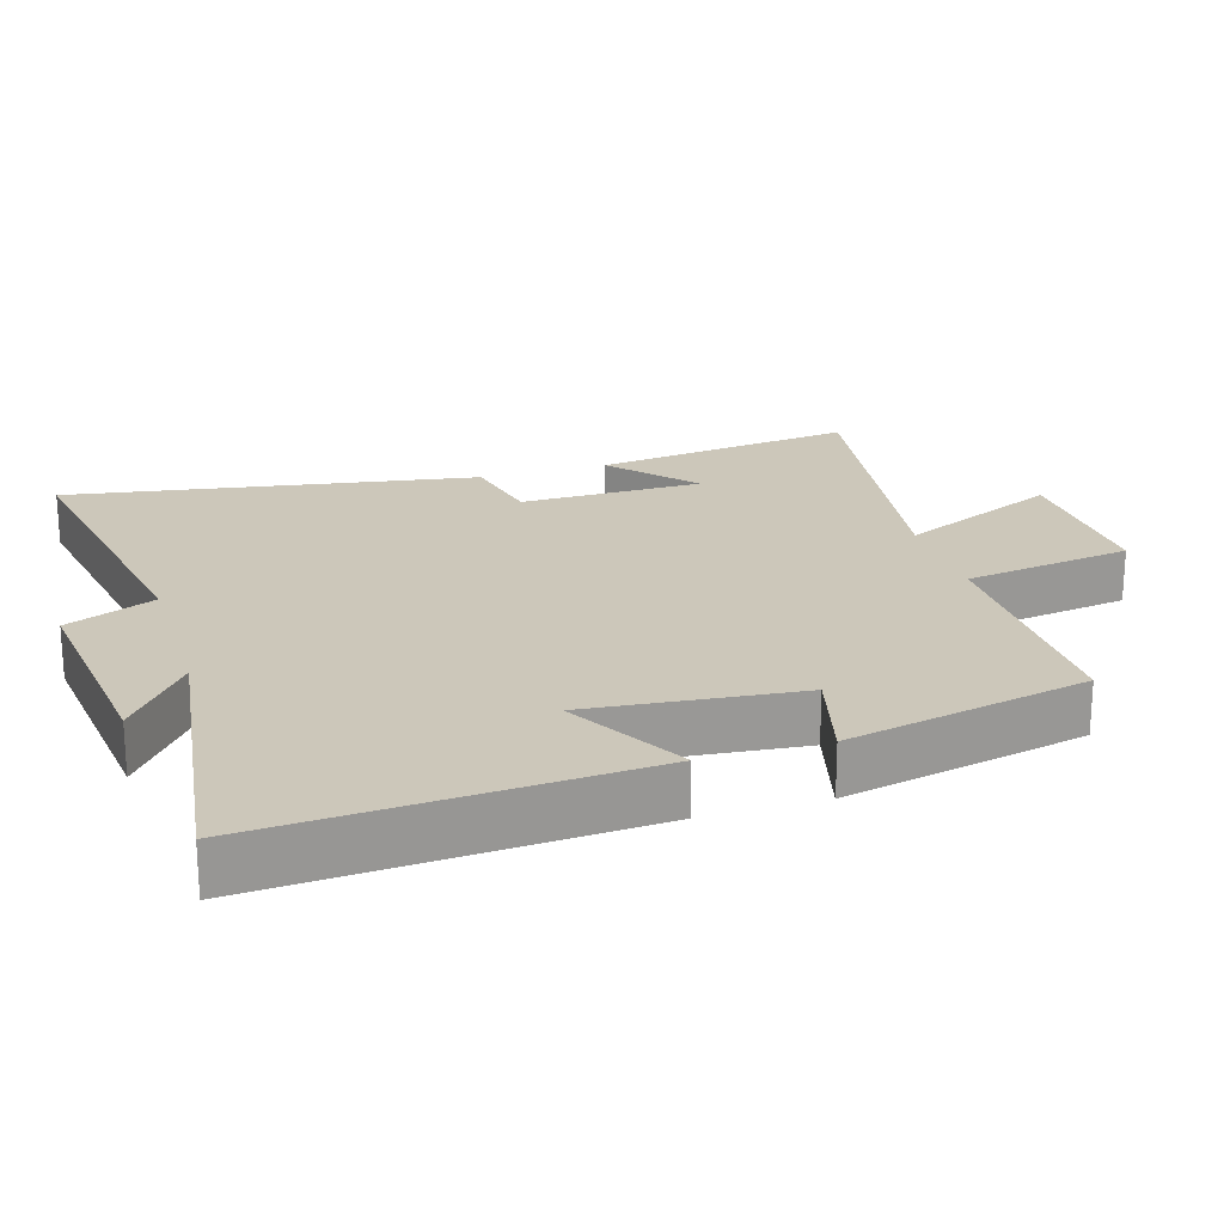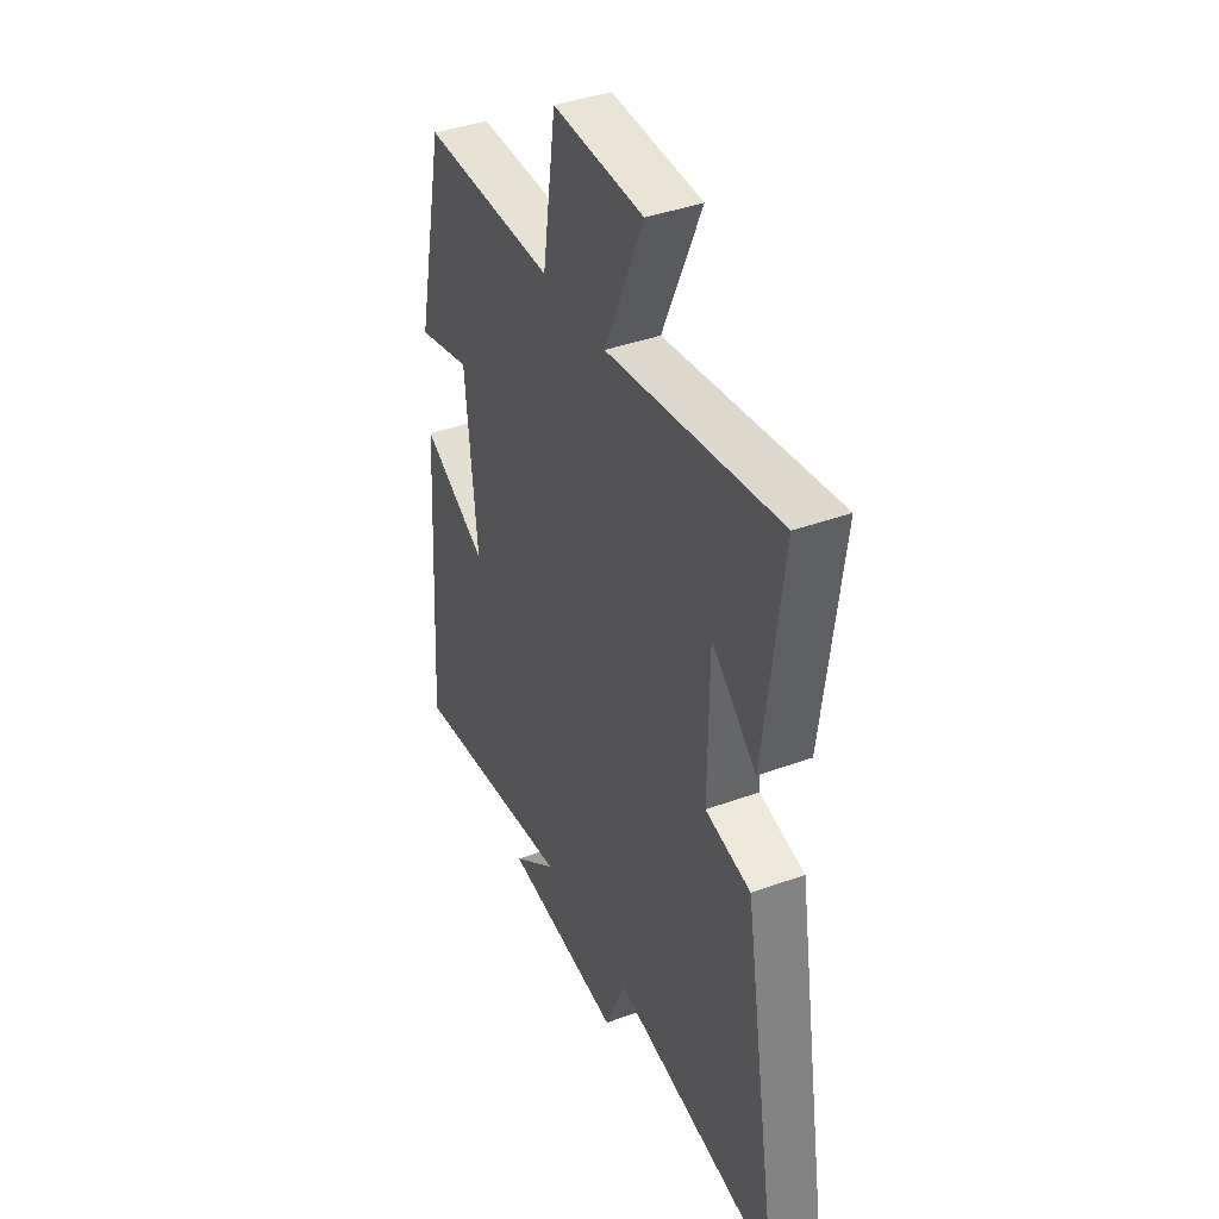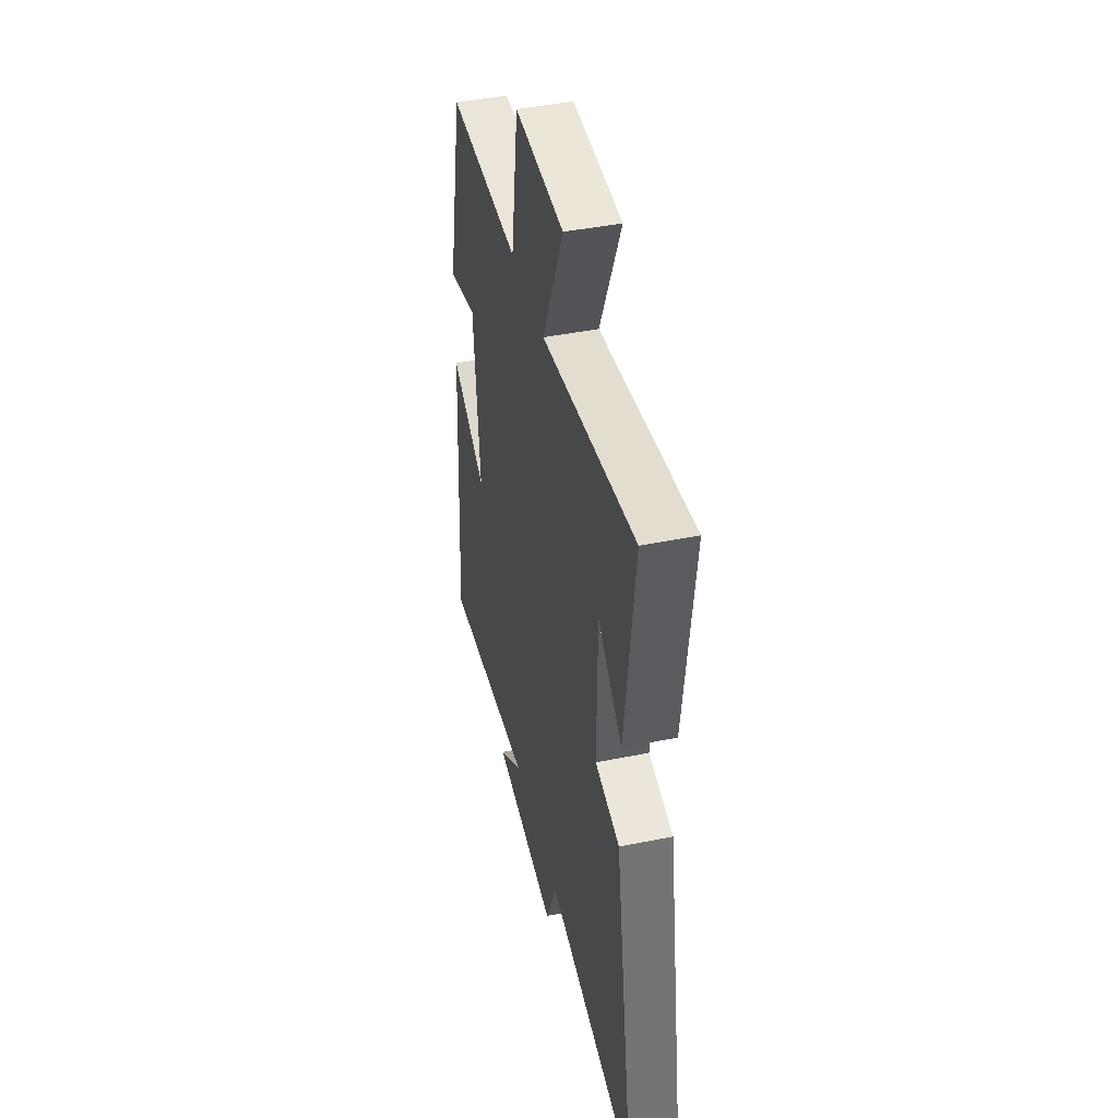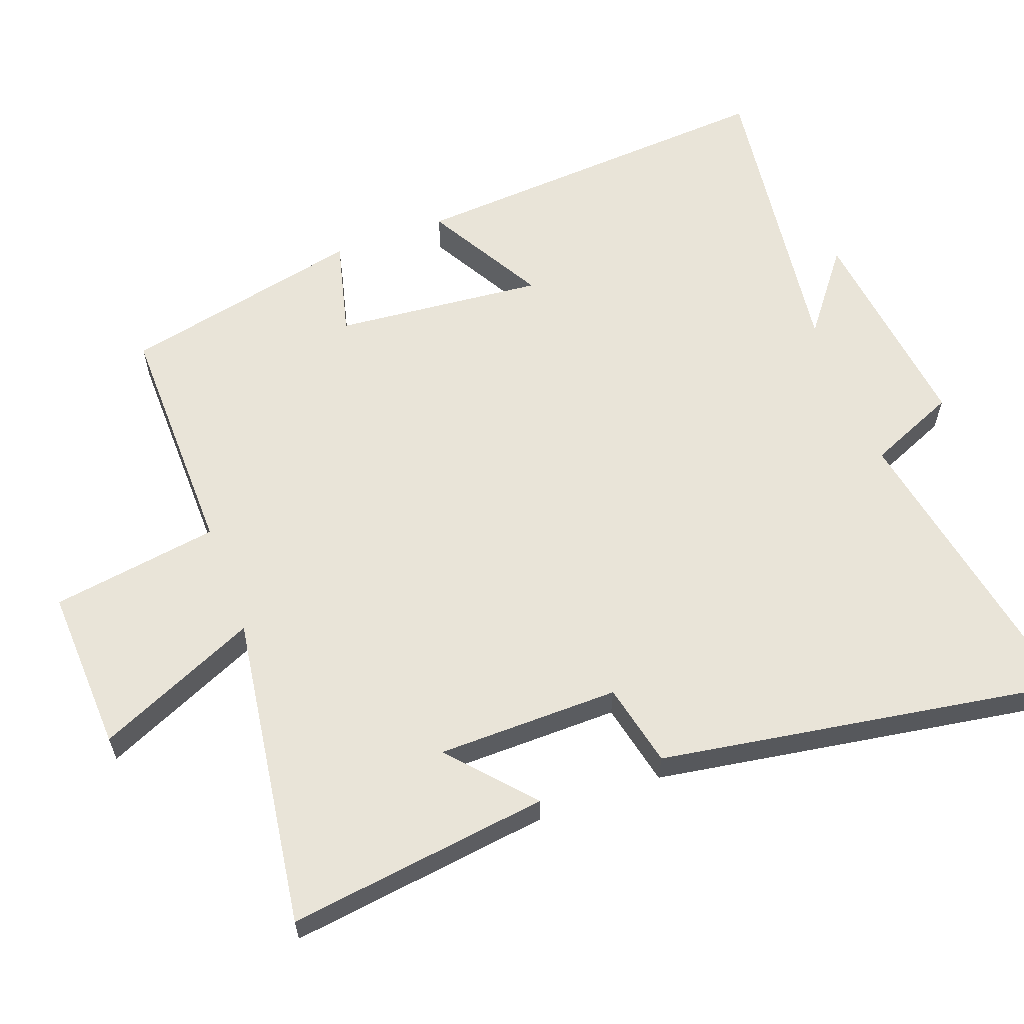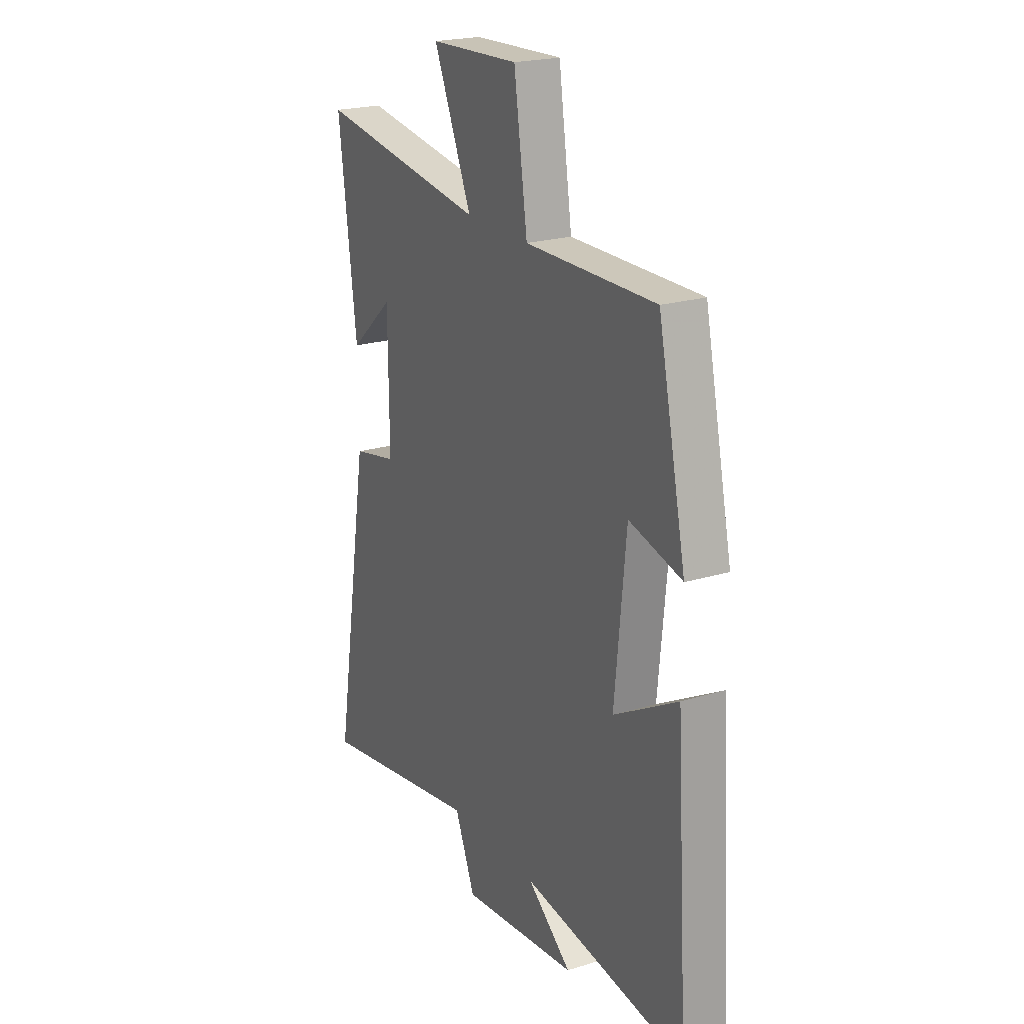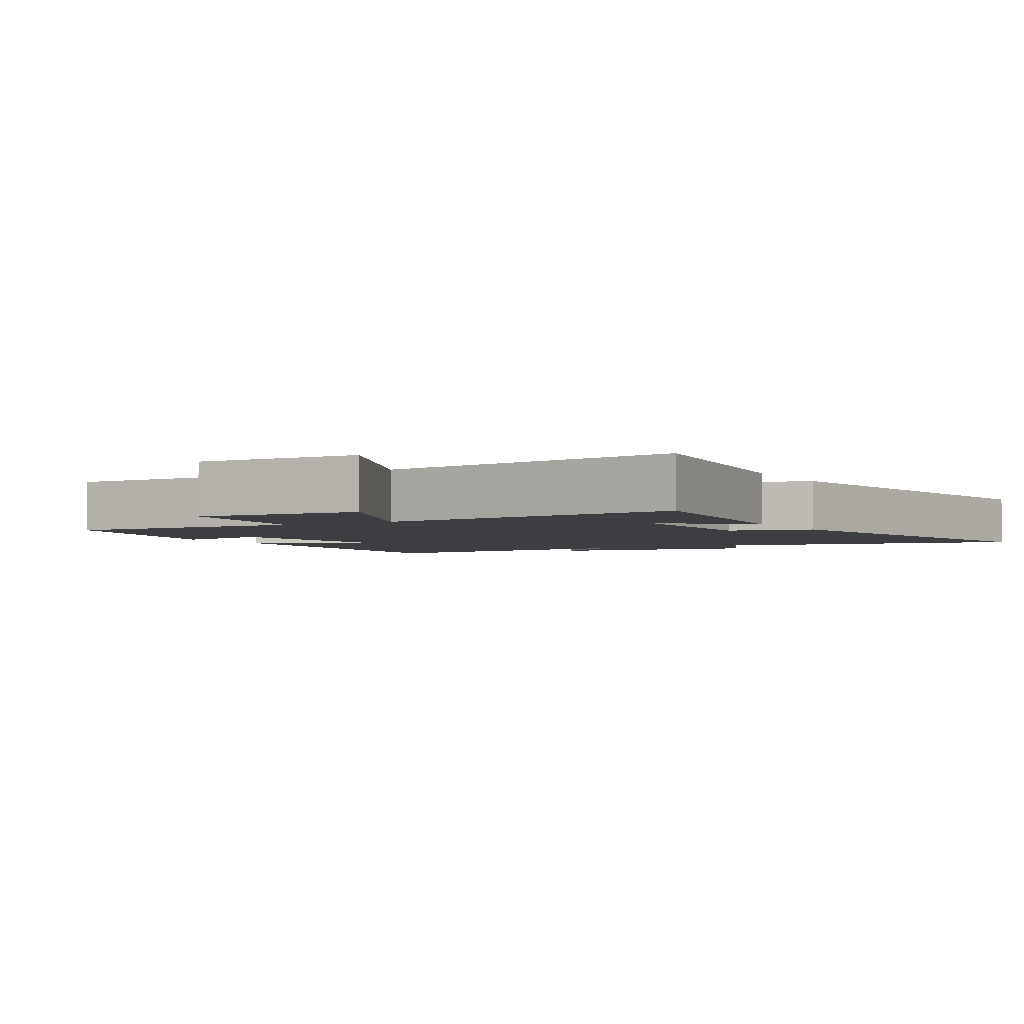
<metadata>
{"format":"obj","ext":"obj","renderer":"f3d","projection":"perspective","resolution":1024,"background":"white","views":[{"elev":21.5,"azim":-107.0,"up":"+Y"},{"elev":40.0,"azim":65.7,"up":"+Z"},{"elev":43.8,"azim":76.6,"up":"+Z"},{"elev":60.5,"azim":69.5,"up":"+Y"},{"elev":21.9,"azim":-118.2,"up":"+Z"},{"elev":-3.0,"azim":29.5,"up":"+Y"}]}
</metadata>
<code>
v 0.597 0.07 -0.579
v 0.154 0.07 -0.5
v 0.1 0.07 -0.628
v -0.212 0.07 -0.592
v -0.094 0.07 -0.5
v -0.535 0.07 -0.56
v -0.5 0.07 -0.015
v -0.329 0.07 -0.111
v -0.359 0.07 0.191
v -0.5 0.07 0.155
v -0.425 0.07 0.504
v -0.077 0.07 0.5
v -0.041 0.07 0.742
v 0.197 0.07 0.732
v 0.095 0.07 0.5
v 0.548 0.07 0.567
v 0.5 0.07 0.19
v 0.382 0.07 0.294
v 0.38 0.07 0.032
v 0.5 0.07 0.006
v 0.597 0 -0.579
v 0.154 0 -0.5
v 0.1 0 -0.628
v -0.212 0 -0.592
v -0.094 0 -0.5
v -0.535 0 -0.56
v -0.5 0 -0.015
v -0.329 0 -0.111
v -0.359 0 0.191
v -0.5 0 0.155
v -0.425 0 0.504
v -0.077 0 0.5
v -0.041 0 0.742
v 0.197 0 0.732
v 0.095 0 0.5
v 0.548 0 0.567
v 0.5 0 0.19
v 0.382 0 0.294
v 0.38 0 0.032
v 0.5 0 0.006
f 19 20 1 2
f 18 19 2
f 16 17 18
f 15 16 18
f 15 18 2 3
f 12 13 14 15
f 12 15 3
f 9 10 11 12
f 8 9 12 3
f 5 6 7 8
f 5 8 3
f 3 4 5
f 22 21 40 39
f 22 39 38
f 38 37 36
f 38 36 35
f 23 22 38 35
f 35 34 33 32
f 23 35 32
f 32 31 30 29
f 23 32 29 28
f 28 27 26 25
f 23 28 25
f 25 24 23
f 1 21 22 2
f 2 22 23 3
f 3 23 24 4
f 4 24 25 5
f 5 25 26 6
f 6 26 27 7
f 7 27 28 8
f 8 28 29 9
f 9 29 30 10
f 10 30 31 11
f 11 31 32 12
f 12 32 33 13
f 13 33 34 14
f 14 34 35 15
f 15 35 36 16
f 16 36 37 17
f 17 37 38 18
f 18 38 39 19
f 19 39 40 20
f 20 40 21 1

</code>
